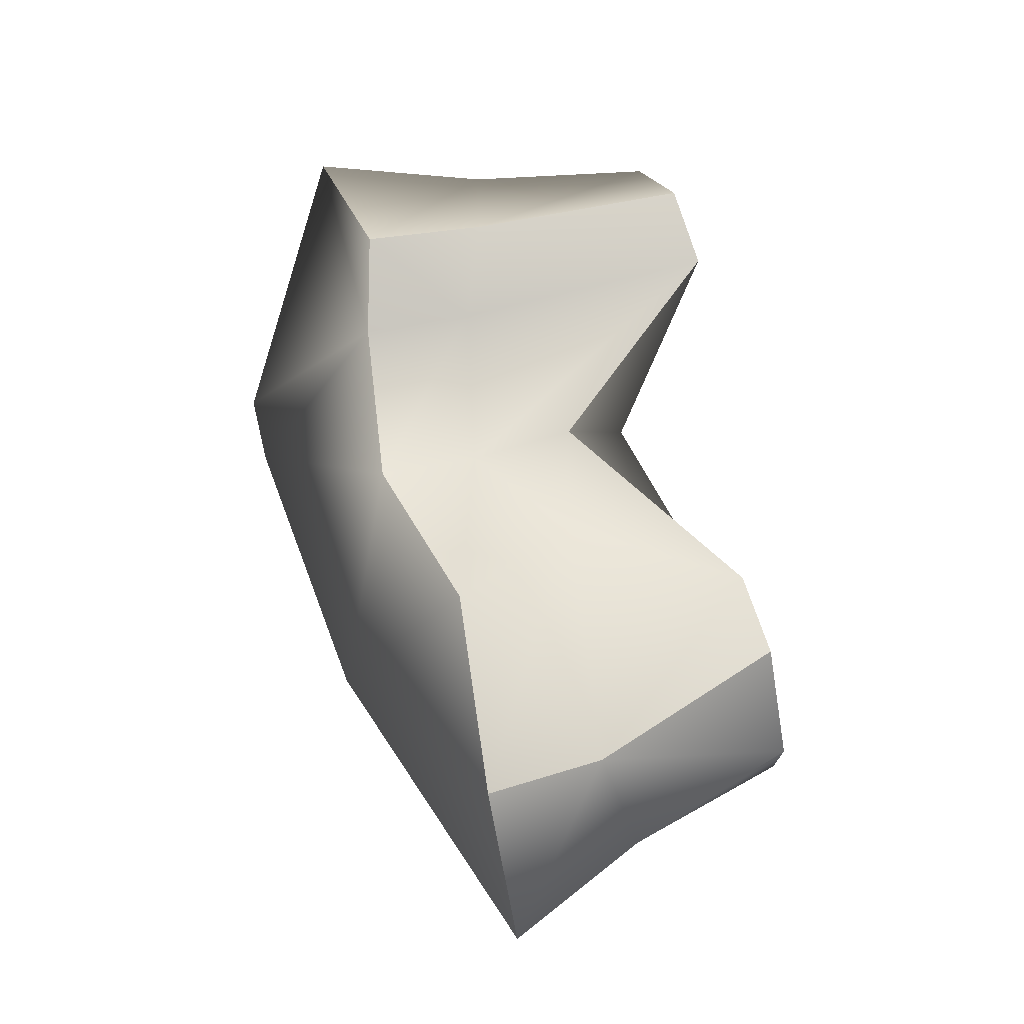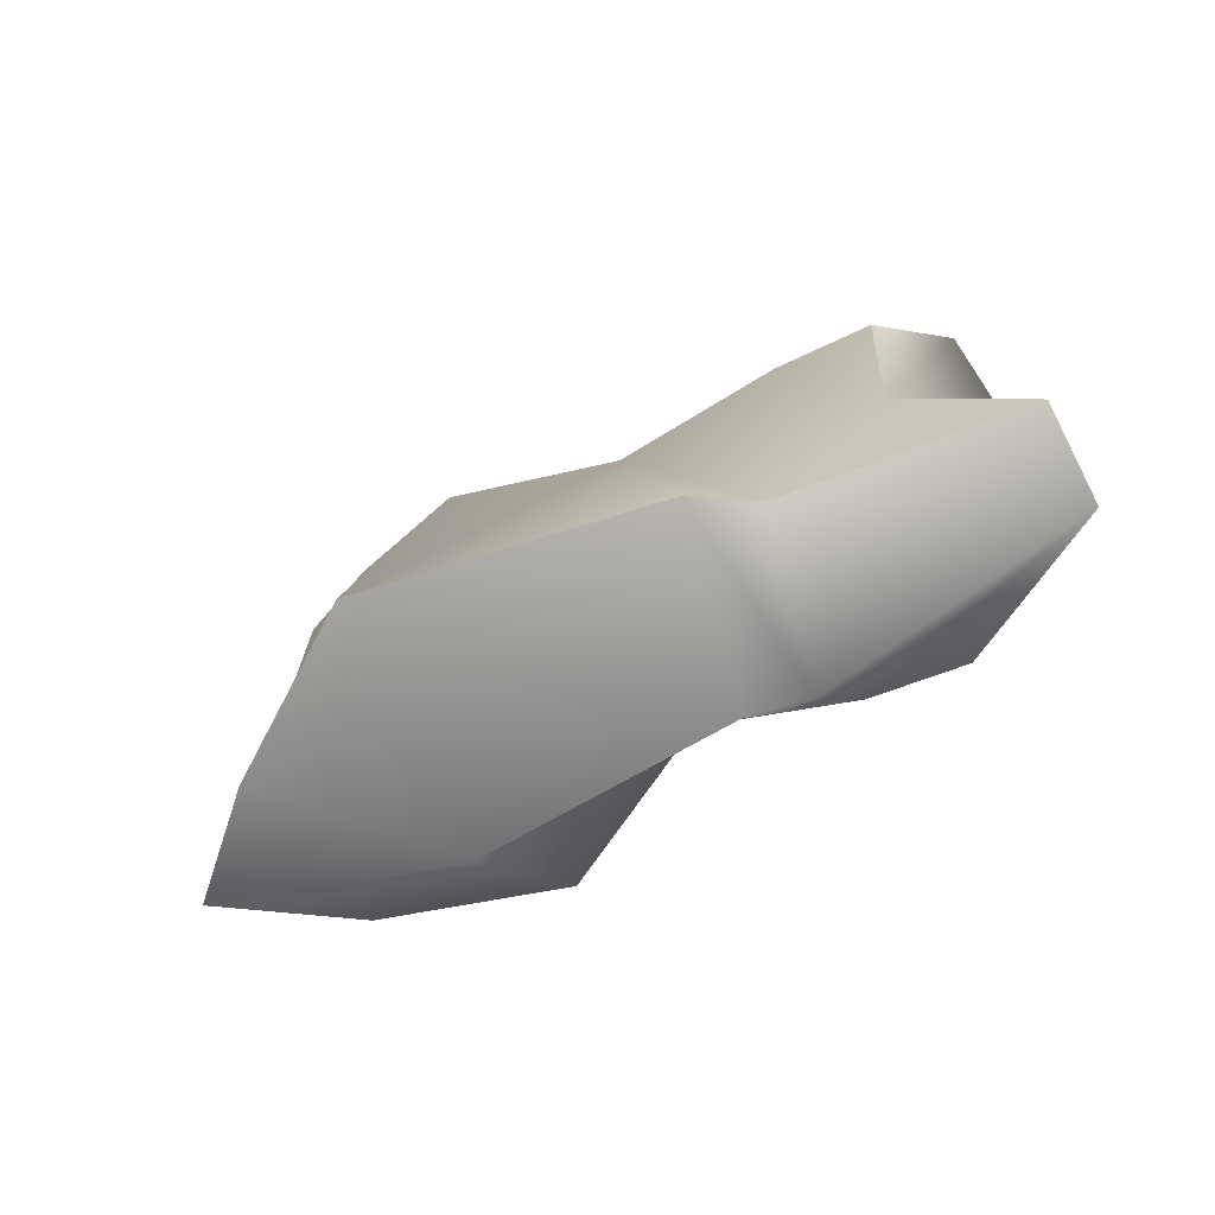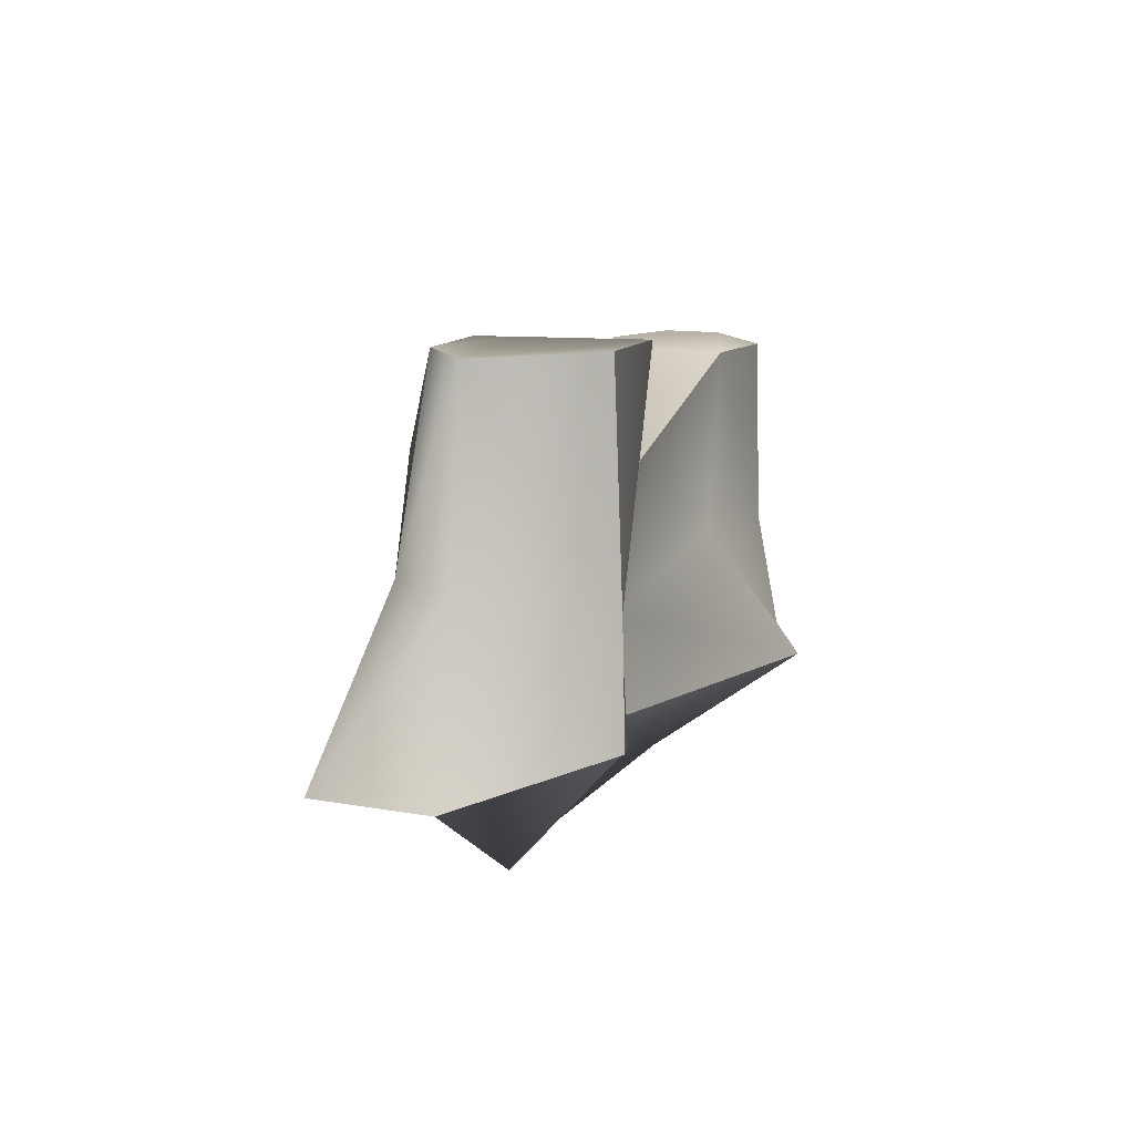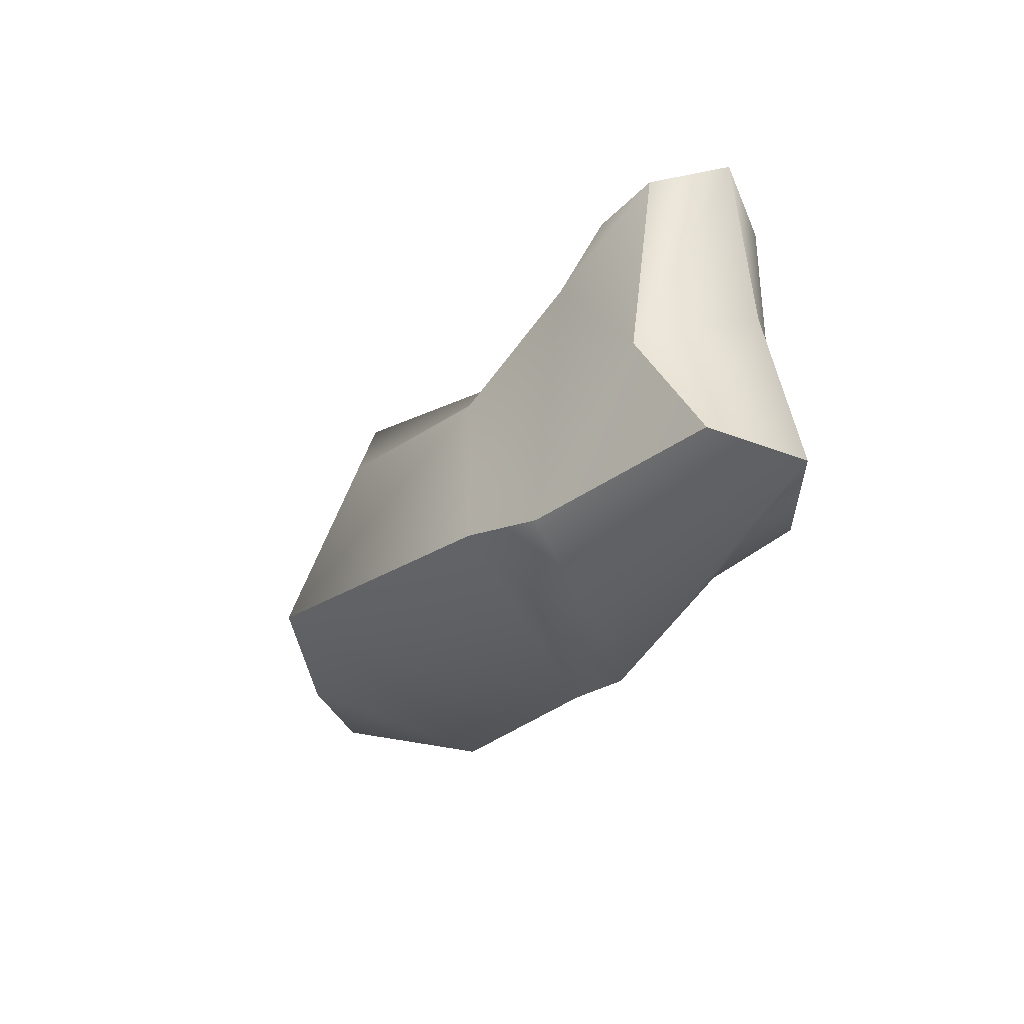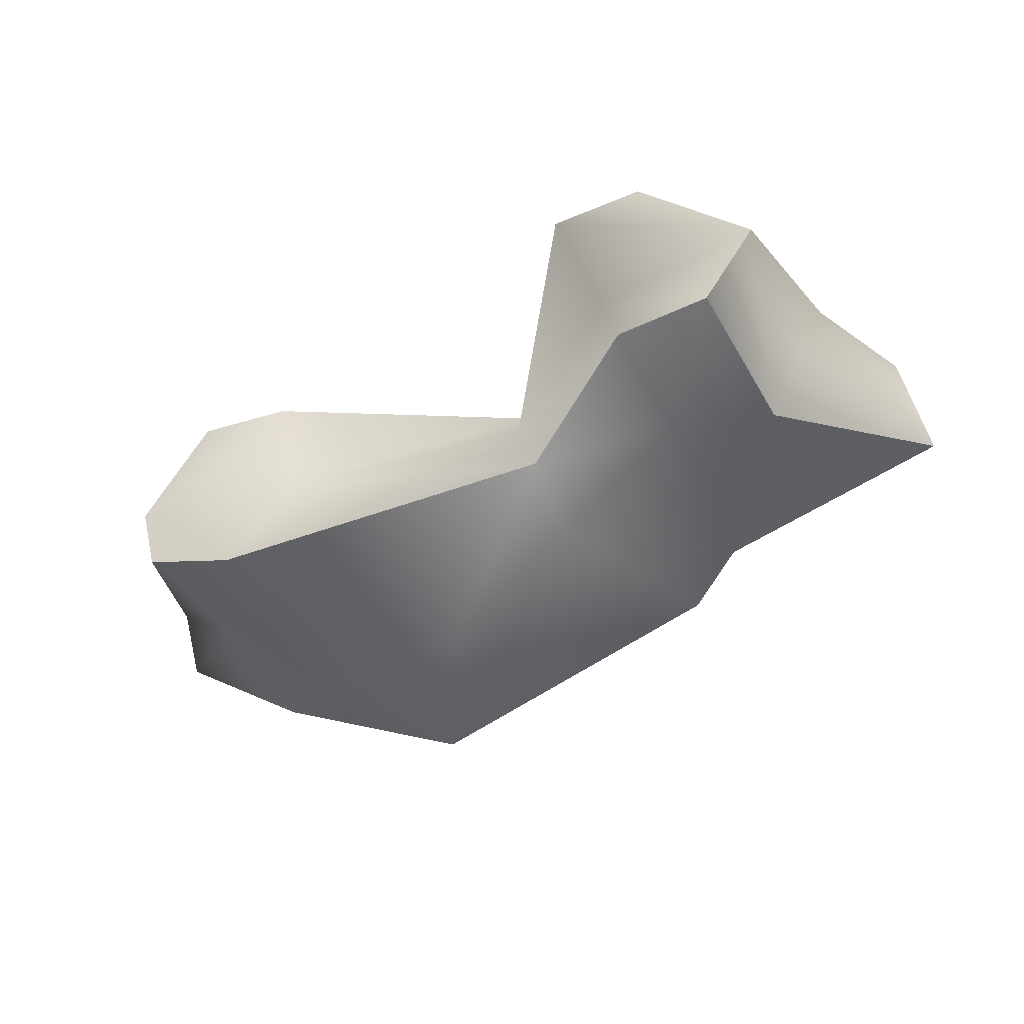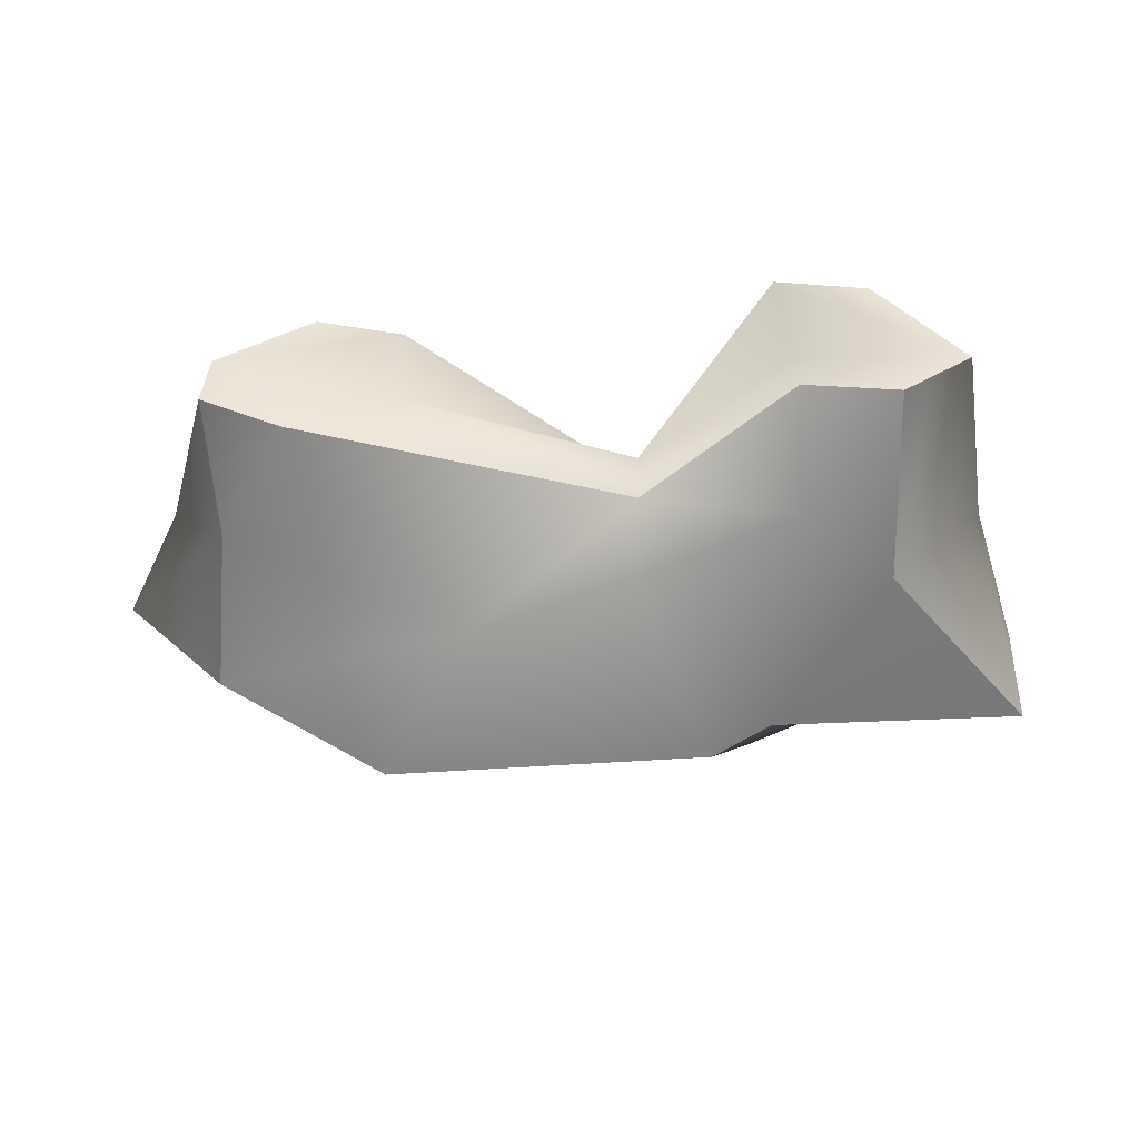
<metadata>
{"format":"obj","ext":"obj","renderer":"f3d","projection":"perspective","resolution":1024,"background":"white","views":[{"elev":54.3,"azim":74.5,"up":"+Z"},{"elev":-55.3,"azim":-135.7,"up":"+Y"},{"elev":12.4,"azim":-55.4,"up":"+Y"},{"elev":-23.9,"azim":-105.6,"up":"+Y"},{"elev":-26.5,"azim":-159.5,"up":"+Z"},{"elev":42.6,"azim":-161.2,"up":"+Y"}]}
</metadata>
<code>
g default
v 7.192 1.129 41.81
v 13.07 14.34 42.29
v 36.35 12.41 36.44
v 35.88 0.6106 34.3
v 11.28 14.34 44.81
v 36.85 12.41 38.55
v 40.86 0.5925 36.9
v 8.414 0.9821 45.89
v 15.5 14.34 47.57
v 34.31 12.41 41.9
v 37.07 0.5288 41.5
v 15.28 1.572 48.19
v 18.78 14.34 46.89
v 16.43 14.34 41.46
v 15.76 1.037 38.51
v 17.32 -4.202 42.12
v 18.4 0.6636 46.3
v 31.02 12.41 42.19
v 33.04 12.41 35.99
v 28.12 1.124 31.66
v 30.07 -3.273 39.93
v 31.17 1.097 45.71
v 17.43 0.8754 36.44
v 21.31 9.725 39.36
v 21.73 10.45 40.56
v 22.6 7.854 42.59
v 22.85 0.0204 42.83
v 15.52 10.5 39.46
v 25.61 6.967 33.85
v 35.62 7.113 35.5
v 38.32 6.113 36.96
v 36.51 5.07 40.84
v 22.94 3.801 42.64
v 15.53 6.045 47.91
v 12.45 6.925 41.23
v 20.83 7.904 37.25
v 27.84 6.255 43.62
v 18.38 4.744 45.99
v 17.03 14.34 42.78
v 30.24 12.41 38.68
v 19.44 -4.237 41.12
v 10.26 7.332 45.2
g obj_pillar_3
f 1 8 42 35
f 2 5 39 14
f 30 31 7 4
f 15 16 8 1
f 12 17 38 34
f 15 1 35 28
f 24 25 40 19
f 20 23 36 29
f 20 21 41 23
f 33 27 22 37
f 19 40 6 3
f 4 20 29 30
f 4 7 21 20
f 37 22 11 32
f 23 41 16 15
f 36 23 15 28
f 14 39 25 24
f 38 17 27 33
f 35 42 5 2
f 28 35 2 14
f 24 36 28 14
f 29 36 24 19
f 30 29 19 3
f 3 6 31 30
f 18 37 32 10
f 26 33 37 18
f 13 38 33 26
f 34 38 13 9
f 5 9 13 39
f 25 39 13 26
f 40 25 26 18
f 6 40 18 10
f 32 31 6 10
f 7 31 32 11
f 22 21 7 11
f 27 41 21 22
f 17 16 41 27
f 8 16 17 12
f 42 8 12 34
f 5 42 34 9

</code>
